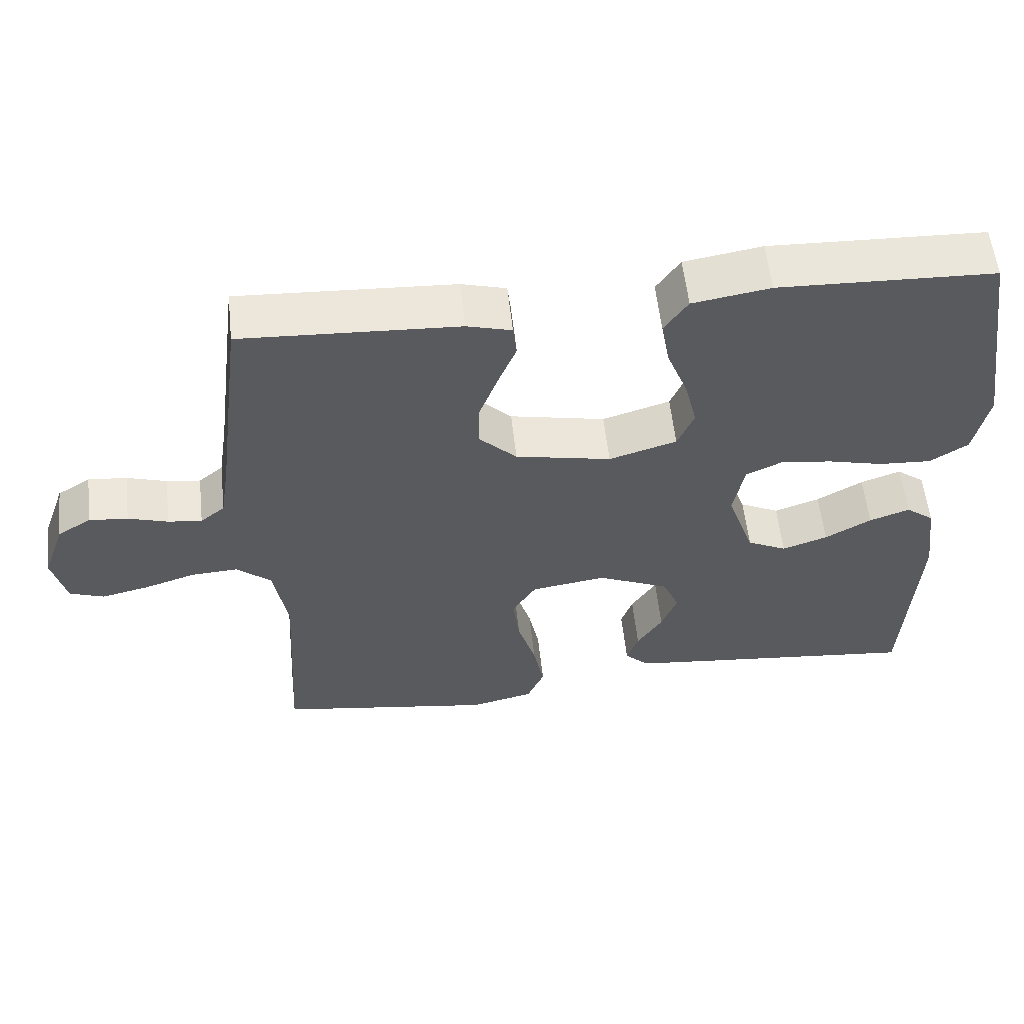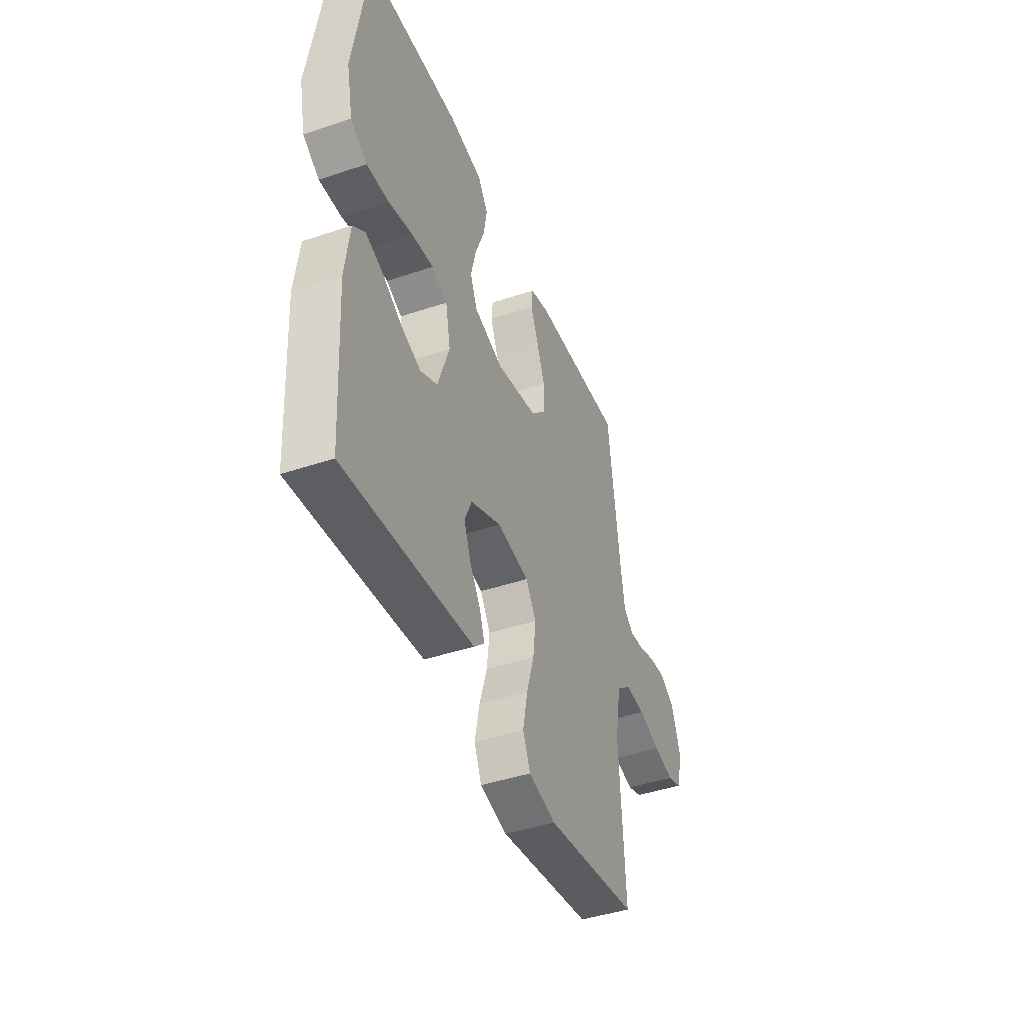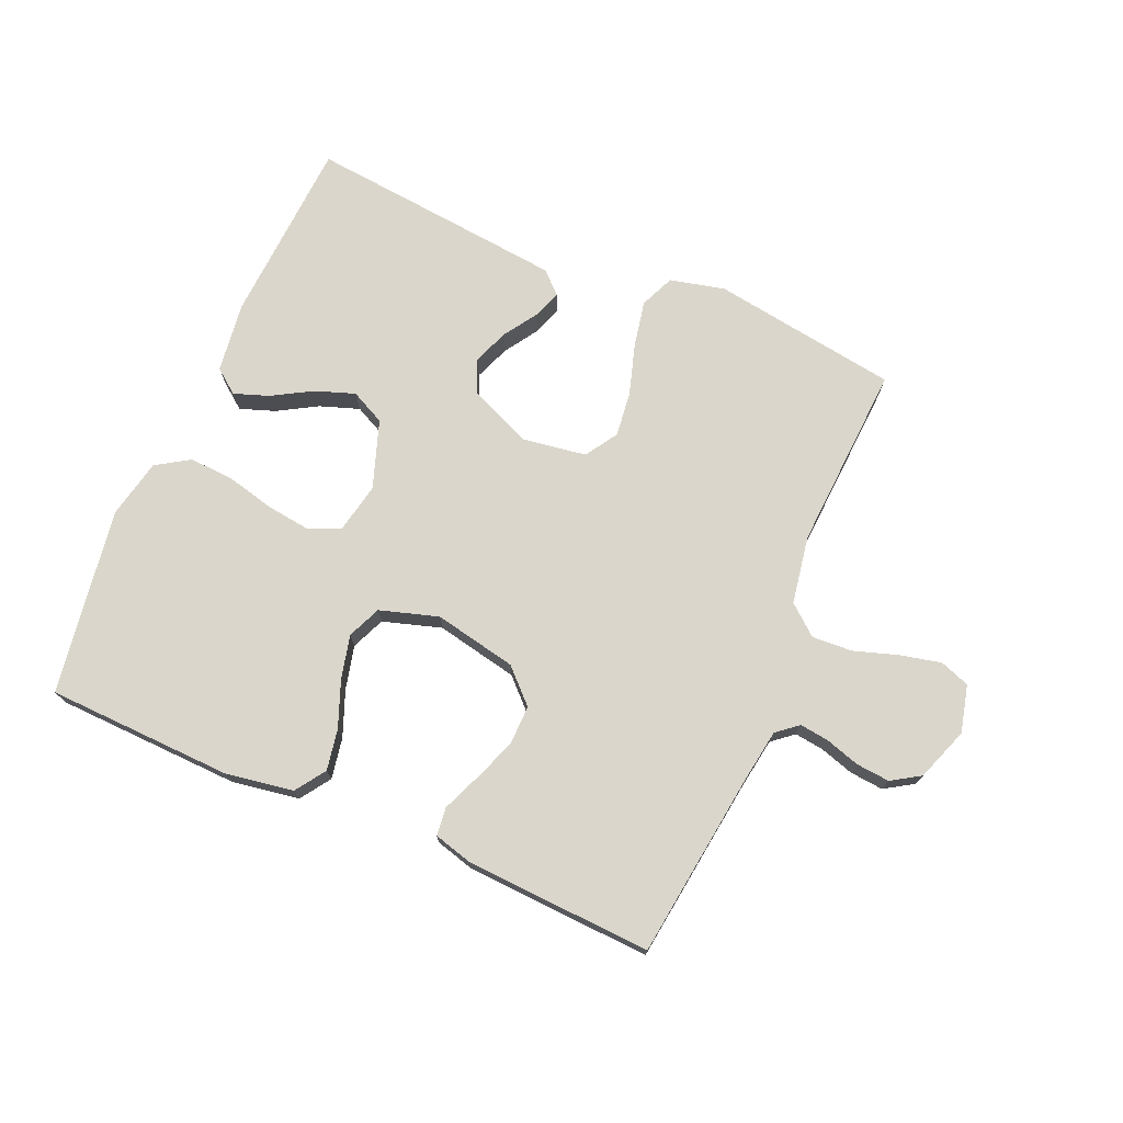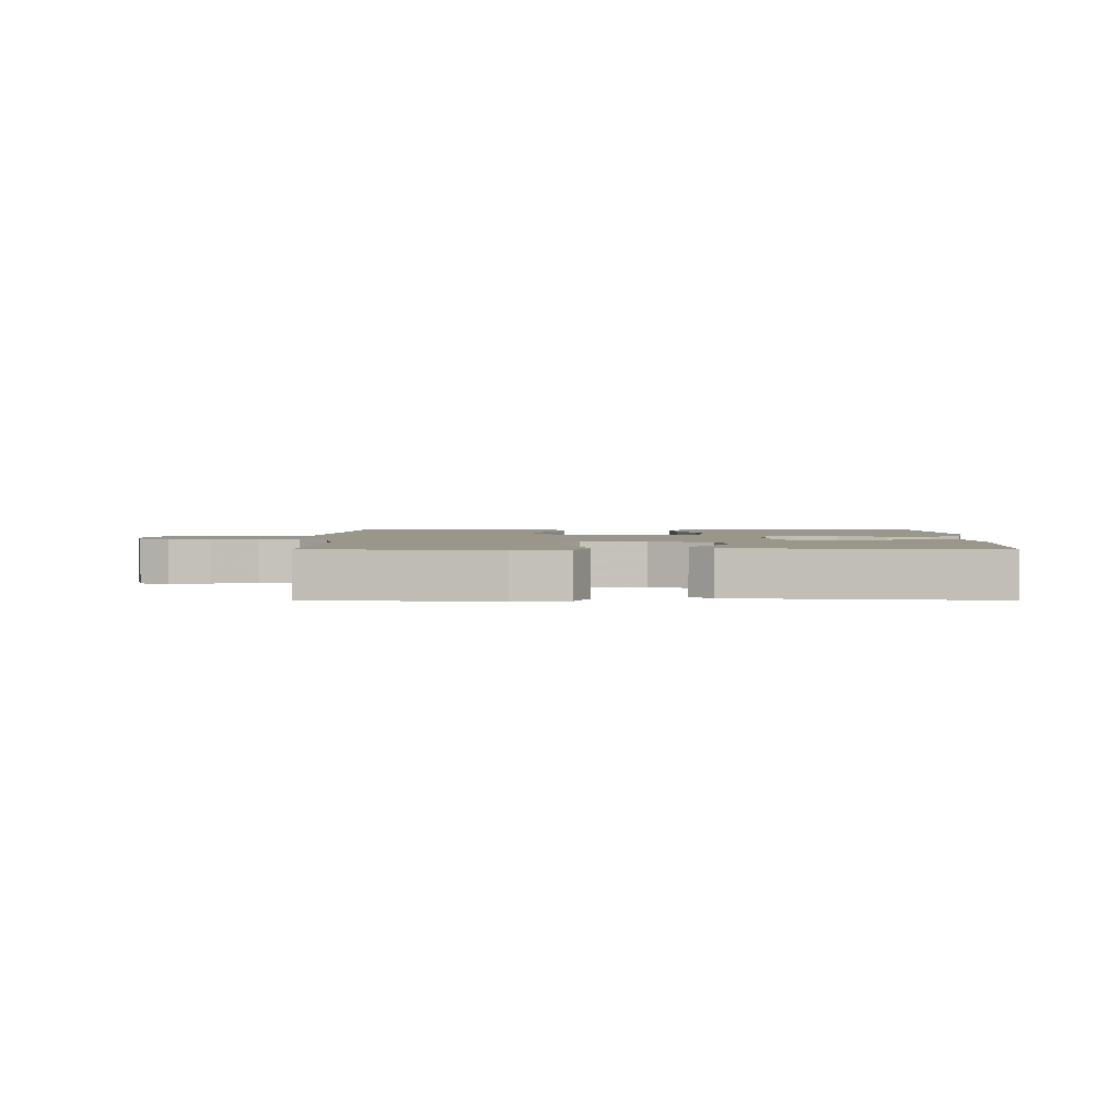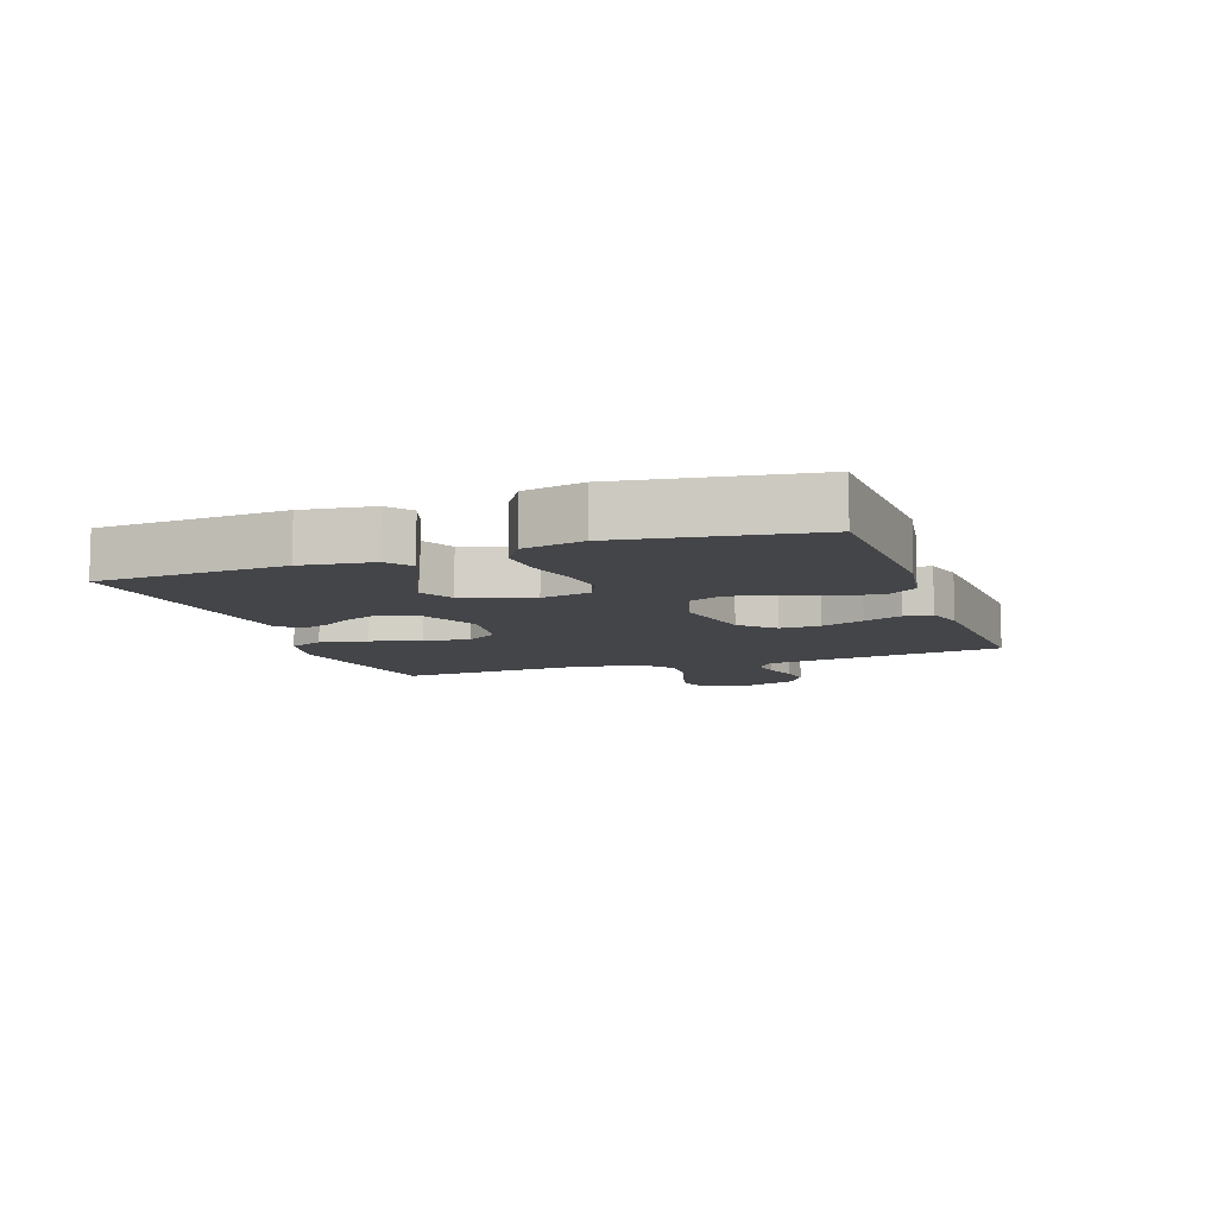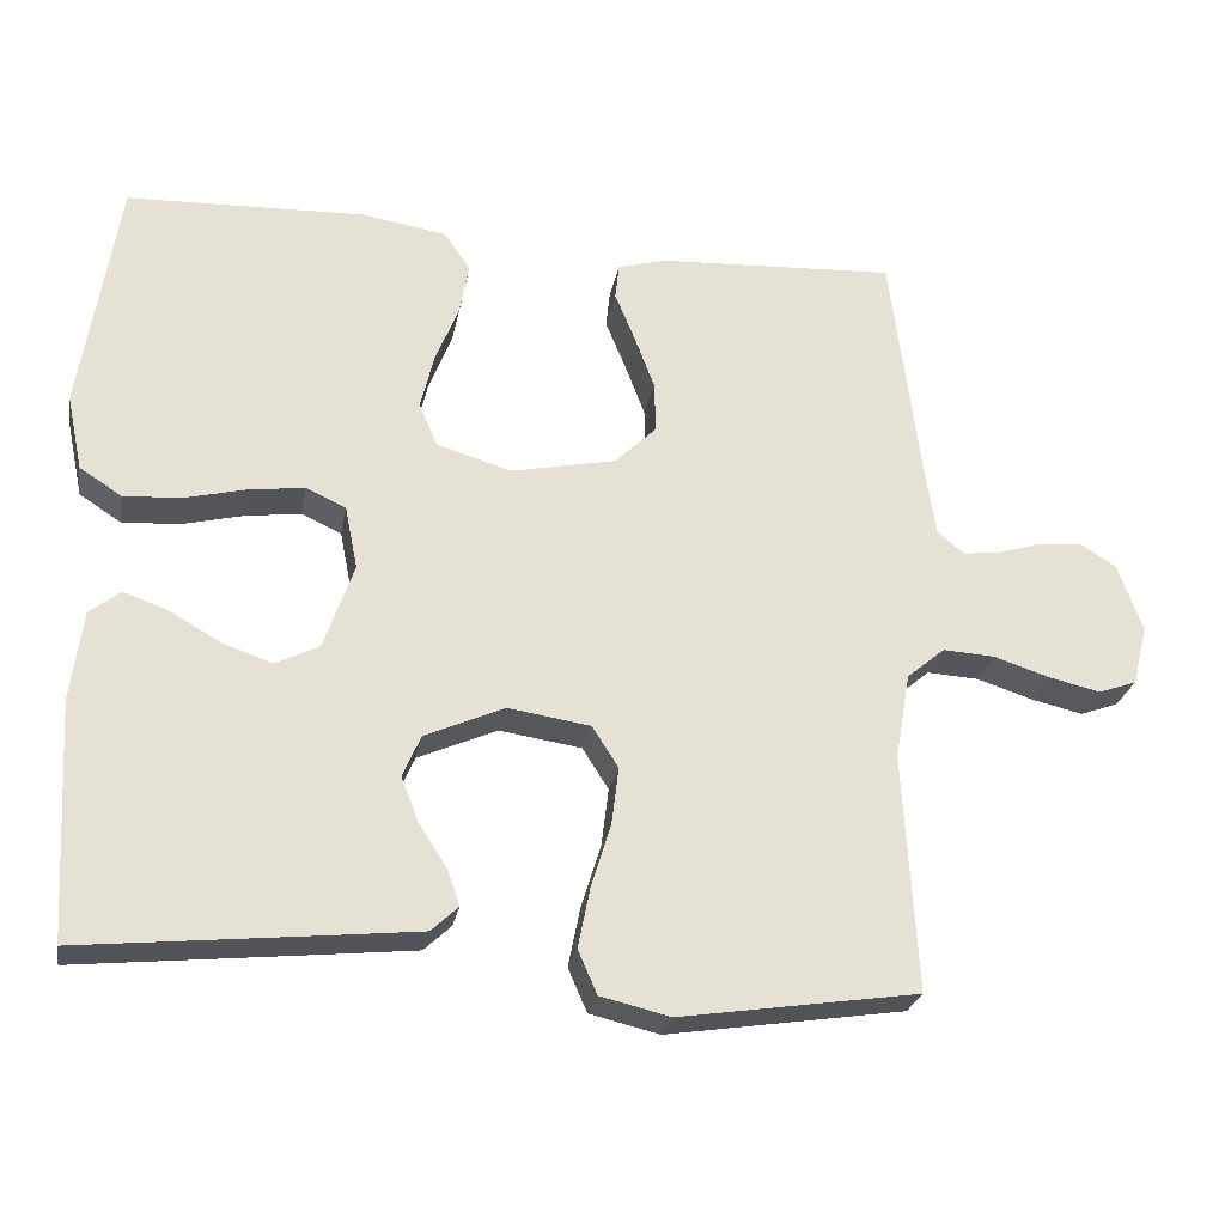
<metadata>
{"format":"obj","ext":"obj","renderer":"f3d","projection":"perspective","resolution":1024,"background":"white","views":[{"elev":56.9,"azim":173.8,"up":"+Z"},{"elev":-43.2,"azim":-68.3,"up":"+Z"},{"elev":73.6,"azim":23.4,"up":"+Y"},{"elev":2.4,"azim":-179.4,"up":"+Y"},{"elev":-9.1,"azim":-70.4,"up":"+Y"},{"elev":-25.6,"azim":-10.1,"up":"+Z"}]}
</metadata>
<code>
v -0.5 0.07 -0.5
v -0.517 0.07 -0.2
v -0.502 0.07 -0.087
v -0.463 0.07 -0.057
v -0.407 0.07 -0.077
v -0.343 0.07 -0.114
v -0.28 0.07 -0.136
v -0.225 0.07 -0.109
v -0.187 0.07 0
v -0.203 0.07 0.08
v -0.253 0.07 0.103
v -0.324 0.07 0.094
v -0.402 0.07 0.075
v -0.474 0.07 0.071
v -0.527 0.07 0.105
v -0.547 0.07 0.2
v -0.5 0.07 0.5
v -0.2 0.07 0.51
v -0.092 0.07 0.492
v -0.059 0.07 0.444
v -0.071 0.07 0.378
v -0.1 0.07 0.304
v -0.117 0.07 0.234
v -0.094 0.07 0.18
v 0 0.07 0.151
v 0.133 0.07 0.178
v 0.185 0.07 0.229
v 0.184 0.07 0.293
v 0.158 0.07 0.362
v 0.133 0.07 0.423
v 0.138 0.07 0.468
v 0.2 0.07 0.485
v 0.5 0.07 0.5
v 0.538 0.07 0.2
v 0.551 0.07 0.115
v 0.585 0.07 0.087
v 0.632 0.07 0.093
v 0.687 0.07 0.11
v 0.741 0.07 0.115
v 0.787 0.07 0.086
v 0.818 0.07 0
v 0.799 0.07 -0.076
v 0.751 0.07 -0.093
v 0.686 0.07 -0.078
v 0.615 0.07 -0.055
v 0.55 0.07 -0.051
v 0.502 0.07 -0.091
v 0.483 0.07 -0.2
v 0.5 0.07 -0.5
v 0.2 0.07 -0.545
v 0.112 0.07 -0.524
v 0.088 0.07 -0.469
v 0.103 0.07 -0.394
v 0.128 0.07 -0.313
v 0.137 0.07 -0.24
v 0.104 0.07 -0.188
v 0 0.07 -0.172
v -0.1 0.07 -0.216
v -0.123 0.07 -0.269
v -0.101 0.07 -0.326
v -0.066 0.07 -0.38
v -0.05 0.07 -0.426
v -0.084 0.07 -0.458
v -0.2 0.07 -0.47
v -0.5 0 -0.5
v -0.517 0 -0.2
v -0.502 0 -0.087
v -0.463 0 -0.057
v -0.407 0 -0.077
v -0.343 0 -0.114
v -0.28 0 -0.136
v -0.225 0 -0.109
v -0.187 0 0
v -0.203 0 0.08
v -0.253 0 0.103
v -0.324 0 0.094
v -0.402 0 0.075
v -0.474 0 0.071
v -0.527 0 0.105
v -0.547 0 0.2
v -0.5 0 0.5
v -0.2 0 0.51
v -0.092 0 0.492
v -0.059 0 0.444
v -0.071 0 0.378
v -0.1 0 0.304
v -0.117 0 0.234
v -0.094 0 0.18
v 0 0 0.151
v 0.133 0 0.178
v 0.185 0 0.229
v 0.184 0 0.293
v 0.158 0 0.362
v 0.133 0 0.423
v 0.138 0 0.468
v 0.2 0 0.485
v 0.5 0 0.5
v 0.538 0 0.2
v 0.551 0 0.115
v 0.585 0 0.087
v 0.632 0 0.093
v 0.687 0 0.11
v 0.741 0 0.115
v 0.787 0 0.086
v 0.818 0 0
v 0.799 0 -0.076
v 0.751 0 -0.093
v 0.686 0 -0.078
v 0.615 0 -0.055
v 0.55 0 -0.051
v 0.502 0 -0.091
v 0.483 0 -0.2
v 0.5 0 -0.5
v 0.2 0 -0.545
v 0.112 0 -0.524
v 0.088 0 -0.469
v 0.103 0 -0.394
v 0.128 0 -0.313
v 0.137 0 -0.24
v 0.104 0 -0.188
v 0 0 -0.172
v -0.1 0 -0.216
v -0.123 0 -0.269
v -0.101 0 -0.326
v -0.066 0 -0.38
v -0.05 0 -0.426
v -0.084 0 -0.458
v -0.2 0 -0.47
f 4 5 6
f 3 4 6
f 2 3 6
f 1 2 6
f 64 1 6
f 63 64 6
f 62 63 6
f 61 62 6
f 60 61 6
f 59 60 6 7
f 58 59 7 8
f 57 58 8 9
f 56 57 9 10
f 52 53 54
f 51 52 54
f 50 51 54
f 49 50 54
f 48 49 54
f 47 48 54 55
f 46 47 55 56
f 43 44 45
f 42 43 45
f 41 42 45
f 40 41 45
f 39 40 45
f 38 39 45
f 37 38 45
f 36 37 45 46
f 46 56 10
f 36 46 10
f 35 36 10
f 32 33 34
f 31 32 34
f 30 31 34
f 29 30 34
f 28 29 34 35
f 20 21 22
f 19 20 22
f 18 19 22
f 17 18 22
f 16 17 22
f 15 16 22
f 14 15 22
f 13 14 22
f 12 13 22
f 11 12 22 23
f 10 11 23 24
f 27 28 35
f 26 27 35
f 25 26 35 10
f 10 24 25
f 70 69 68
f 70 68 67
f 70 67 66
f 70 66 65
f 70 65 128
f 70 128 127
f 70 127 126
f 70 126 125
f 70 125 124
f 71 70 124 123
f 72 71 123 122
f 73 72 122 121
f 74 73 121 120
f 118 117 116
f 118 116 115
f 118 115 114
f 118 114 113
f 118 113 112
f 119 118 112 111
f 120 119 111 110
f 109 108 107
f 109 107 106
f 109 106 105
f 109 105 104
f 109 104 103
f 109 103 102
f 109 102 101
f 110 109 101 100
f 74 120 110
f 74 110 100
f 74 100 99
f 98 97 96
f 98 96 95
f 98 95 94
f 98 94 93
f 99 98 93 92
f 86 85 84
f 86 84 83
f 86 83 82
f 86 82 81
f 86 81 80
f 86 80 79
f 86 79 78
f 86 78 77
f 86 77 76
f 87 86 76 75
f 88 87 75 74
f 99 92 91
f 99 91 90
f 74 99 90 89
f 89 88 74
f 1 65 66 2
f 2 66 67 3
f 3 67 68 4
f 4 68 69 5
f 5 69 70 6
f 6 70 71 7
f 7 71 72 8
f 8 72 73 9
f 9 73 74 10
f 10 74 75 11
f 11 75 76 12
f 12 76 77 13
f 13 77 78 14
f 14 78 79 15
f 15 79 80 16
f 16 80 81 17
f 17 81 82 18
f 18 82 83 19
f 19 83 84 20
f 20 84 85 21
f 21 85 86 22
f 22 86 87 23
f 23 87 88 24
f 24 88 89 25
f 25 89 90 26
f 26 90 91 27
f 27 91 92 28
f 28 92 93 29
f 29 93 94 30
f 30 94 95 31
f 31 95 96 32
f 32 96 97 33
f 33 97 98 34
f 34 98 99 35
f 35 99 100 36
f 36 100 101 37
f 37 101 102 38
f 38 102 103 39
f 39 103 104 40
f 40 104 105 41
f 41 105 106 42
f 42 106 107 43
f 43 107 108 44
f 44 108 109 45
f 45 109 110 46
f 46 110 111 47
f 47 111 112 48
f 48 112 113 49
f 49 113 114 50
f 50 114 115 51
f 51 115 116 52
f 52 116 117 53
f 53 117 118 54
f 54 118 119 55
f 55 119 120 56
f 56 120 121 57
f 57 121 122 58
f 58 122 123 59
f 59 123 124 60
f 60 124 125 61
f 61 125 126 62
f 62 126 127 63
f 63 127 128 64
f 64 128 65 1

</code>
